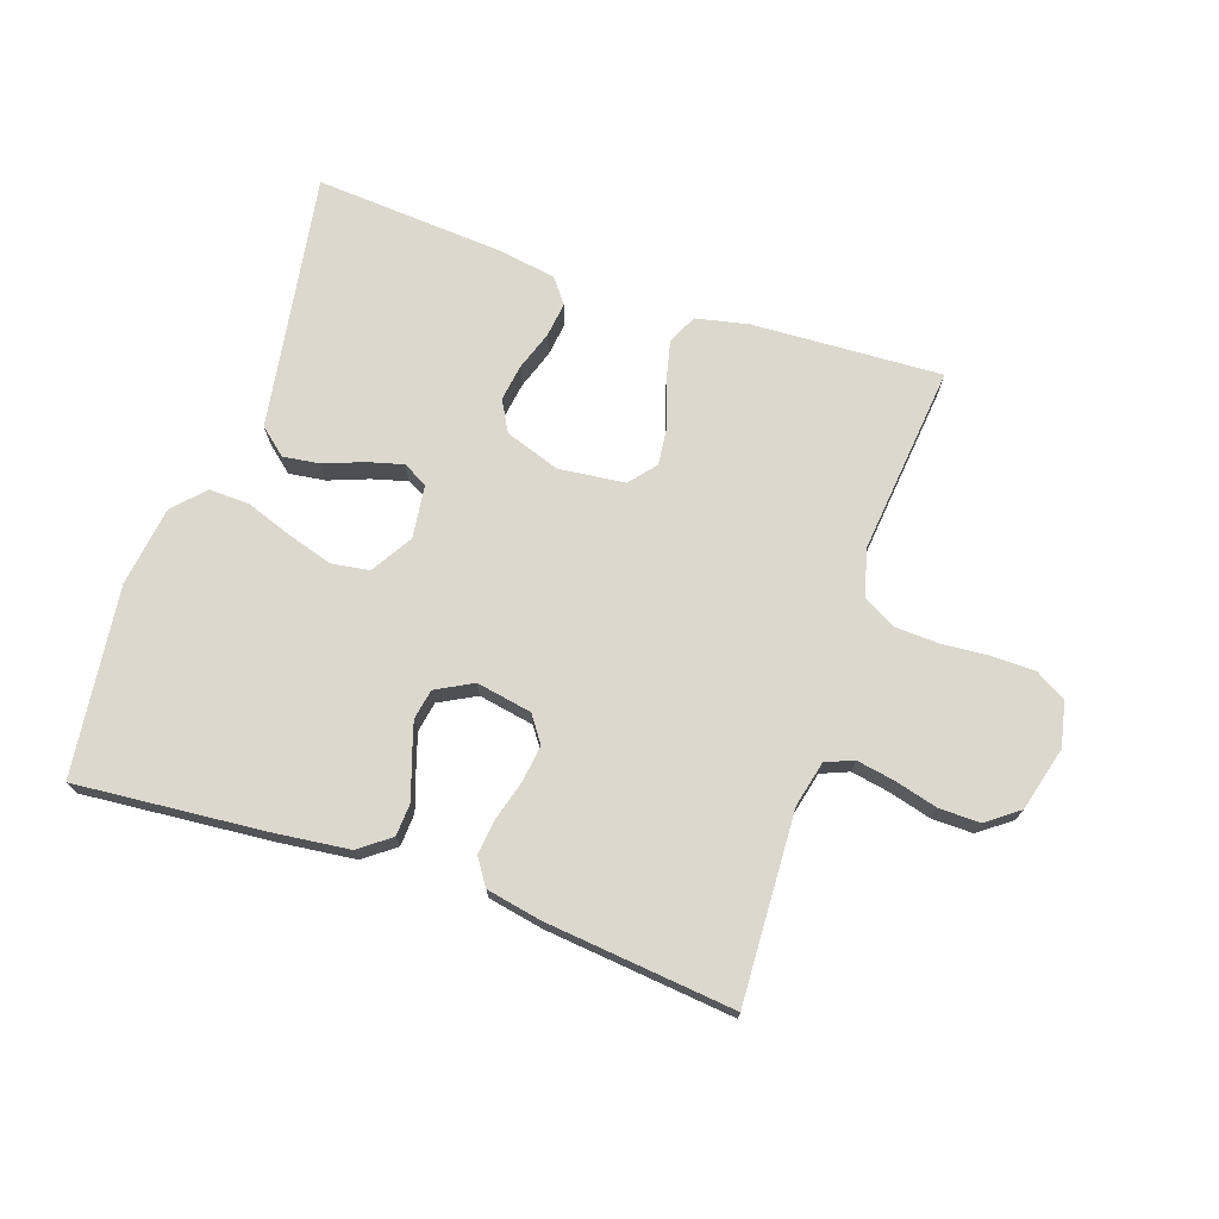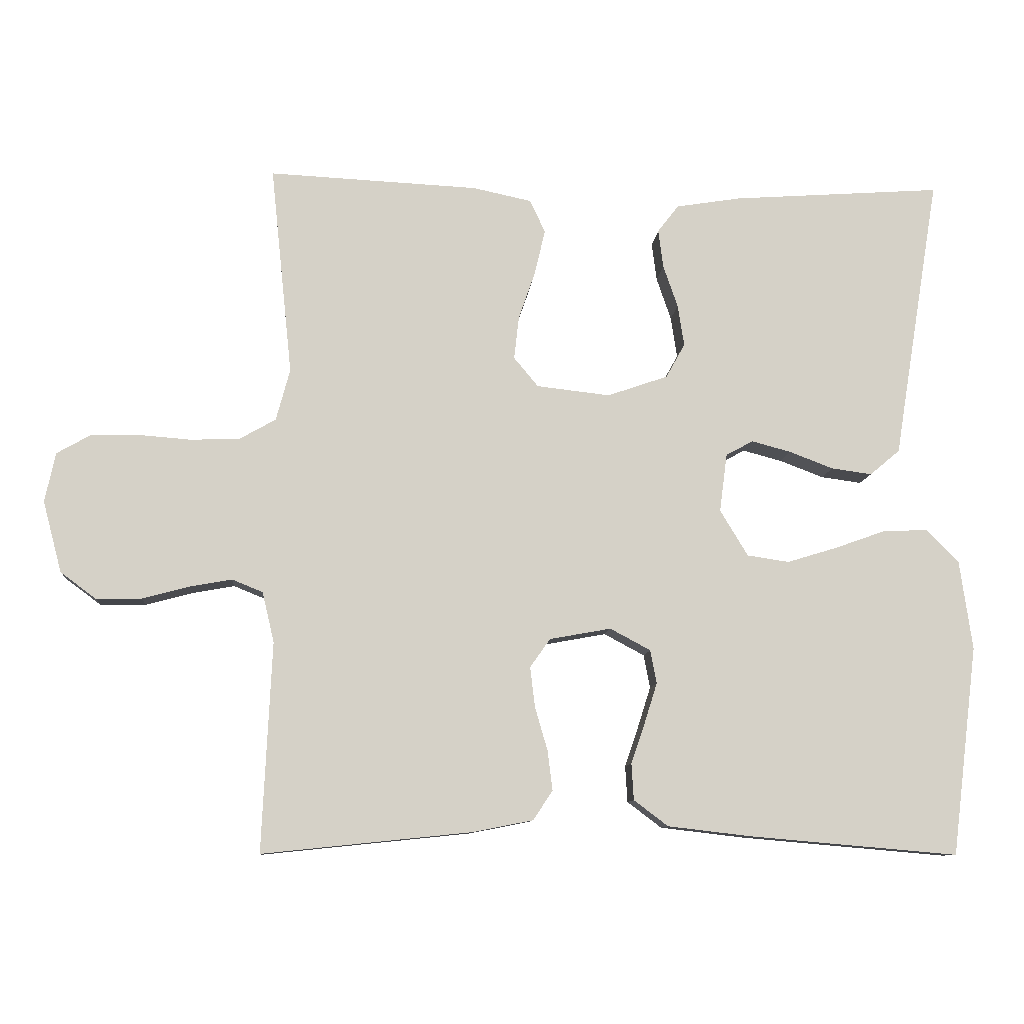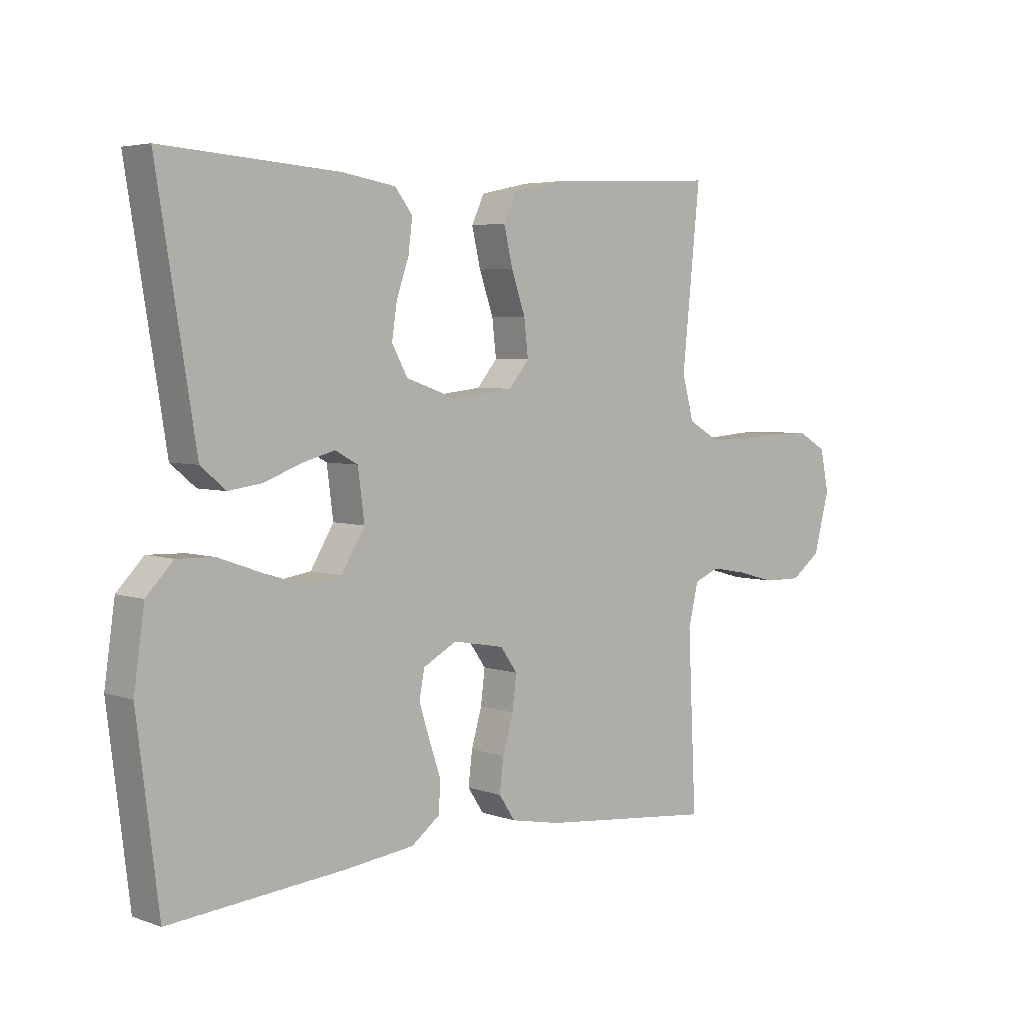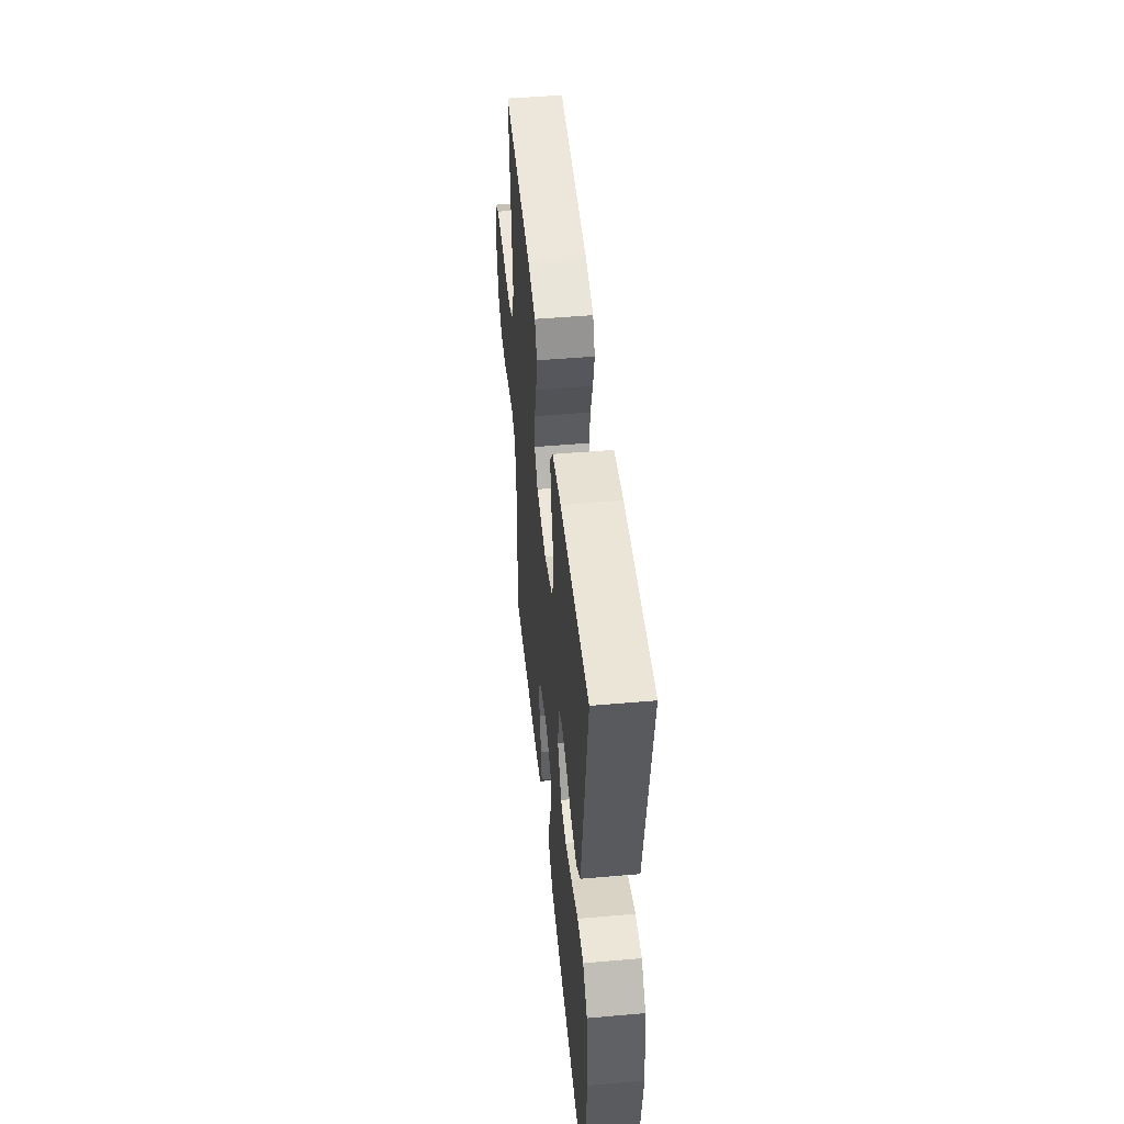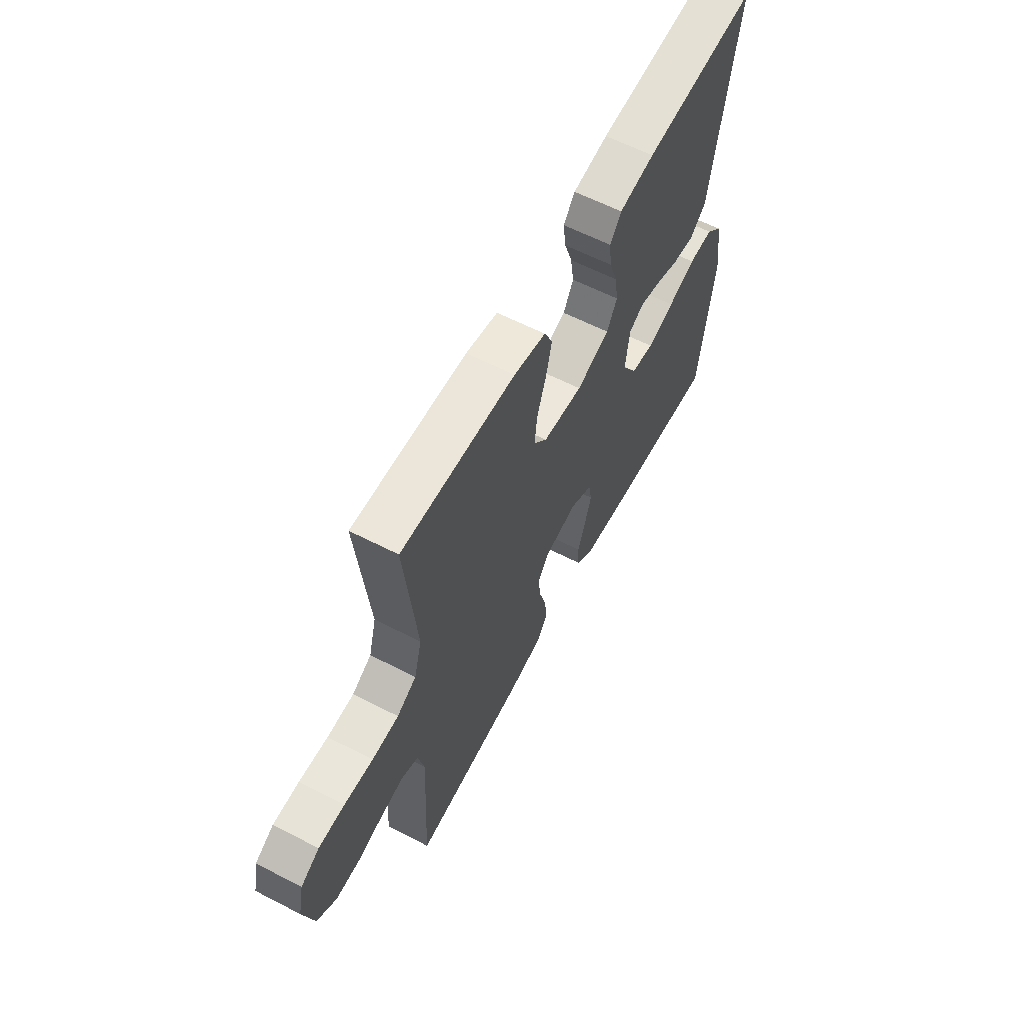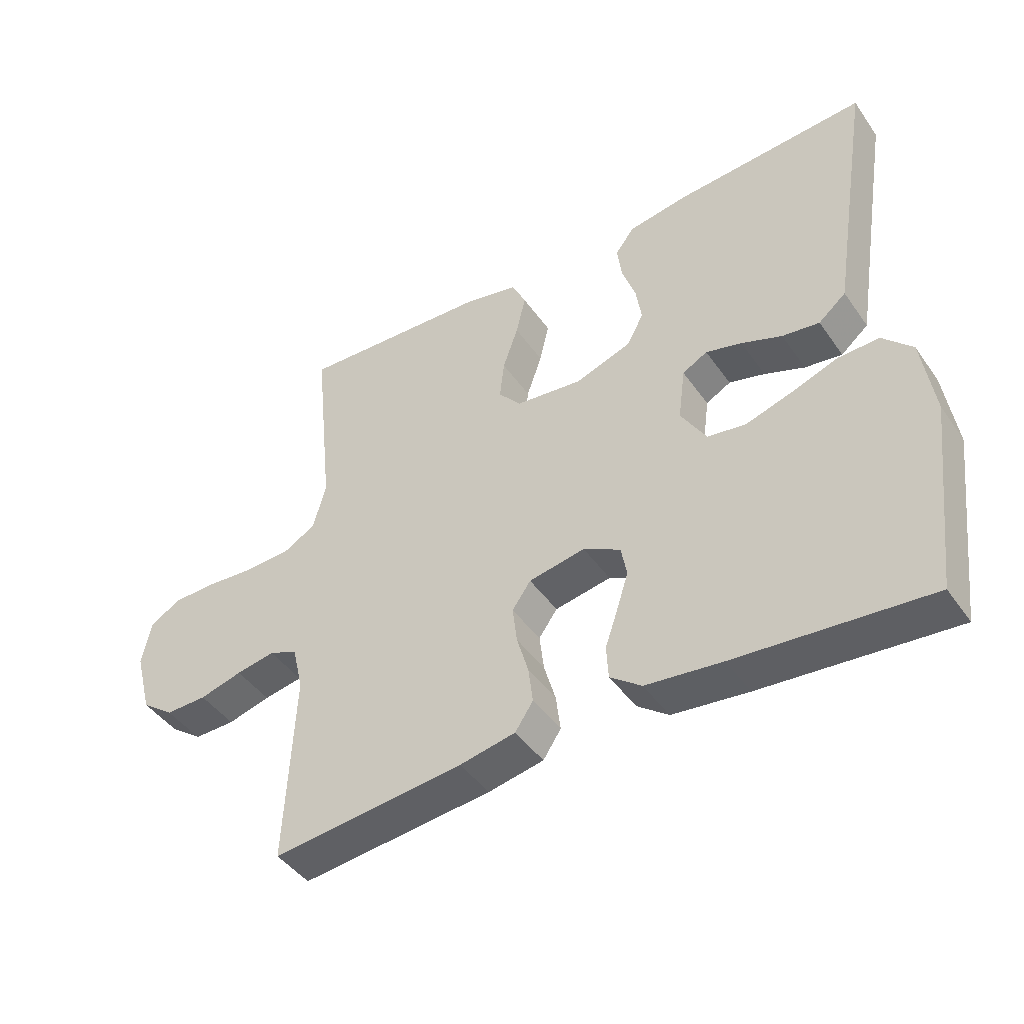
<metadata>
{"format":"obj","ext":"obj","renderer":"f3d","projection":"perspective","resolution":1024,"background":"white","views":[{"elev":72.4,"azim":-161.2,"up":"+Y"},{"elev":-9.8,"azim":-4.5,"up":"+Z"},{"elev":4.6,"azim":137.9,"up":"+Z"},{"elev":48.3,"azim":84.4,"up":"+Z"},{"elev":61.1,"azim":-62.3,"up":"+Z"},{"elev":-44.6,"azim":32.7,"up":"+Z"}]}
</metadata>
<code>
v -0.5 0.07 -0.5
v -0.486 0.07 -0.2
v -0.503 0.07 -0.128
v -0.547 0.07 -0.11
v -0.608 0.07 -0.121
v -0.675 0.07 -0.139
v -0.74 0.07 -0.14
v -0.791 0.07 -0.102
v -0.818 0.07 0
v -0.803 0.07 0.071
v -0.754 0.07 0.099
v -0.686 0.07 0.1
v -0.61 0.07 0.094
v -0.54 0.07 0.097
v -0.489 0.07 0.126
v -0.469 0.07 0.2
v -0.5 0.07 0.5
v -0.2 0.07 0.485
v -0.116 0.07 0.467
v -0.094 0.07 0.42
v -0.109 0.07 0.356
v -0.133 0.07 0.287
v -0.14 0.07 0.225
v -0.105 0.07 0.183
v 0 0.07 0.171
v 0.087 0.07 0.201
v 0.114 0.07 0.25
v 0.105 0.07 0.309
v 0.084 0.07 0.37
v 0.077 0.07 0.425
v 0.107 0.07 0.464
v 0.2 0.07 0.479
v 0.5 0.07 0.5
v 0.451 0.07 0.2
v 0.434 0.07 0.094
v 0.391 0.07 0.058
v 0.333 0.07 0.066
v 0.27 0.07 0.09
v 0.214 0.07 0.105
v 0.175 0.07 0.084
v 0.164 0.07 0
v 0.204 0.07 -0.066
v 0.264 0.07 -0.075
v 0.336 0.07 -0.053
v 0.409 0.07 -0.027
v 0.473 0.07 -0.025
v 0.519 0.07 -0.073
v 0.537 0.07 -0.2
v 0.5 0.07 -0.5
v 0.2 0.07 -0.474
v 0.081 0.07 -0.46
v 0.032 0.07 -0.423
v 0.029 0.07 -0.371
v 0.049 0.07 -0.312
v 0.067 0.07 -0.255
v 0.058 0.07 -0.207
v 0 0.07 -0.176
v -0.088 0.07 -0.192
v -0.117 0.07 -0.233
v -0.11 0.07 -0.291
v -0.092 0.07 -0.353
v -0.085 0.07 -0.41
v -0.113 0.07 -0.452
v -0.2 0.07 -0.469
v -0.5 0 -0.5
v -0.486 0 -0.2
v -0.503 0 -0.128
v -0.547 0 -0.11
v -0.608 0 -0.121
v -0.675 0 -0.139
v -0.74 0 -0.14
v -0.791 0 -0.102
v -0.818 0 0
v -0.803 0 0.071
v -0.754 0 0.099
v -0.686 0 0.1
v -0.61 0 0.094
v -0.54 0 0.097
v -0.489 0 0.126
v -0.469 0 0.2
v -0.5 0 0.5
v -0.2 0 0.485
v -0.116 0 0.467
v -0.094 0 0.42
v -0.109 0 0.356
v -0.133 0 0.287
v -0.14 0 0.225
v -0.105 0 0.183
v 0 0 0.171
v 0.087 0 0.201
v 0.114 0 0.25
v 0.105 0 0.309
v 0.084 0 0.37
v 0.077 0 0.425
v 0.107 0 0.464
v 0.2 0 0.479
v 0.5 0 0.5
v 0.451 0 0.2
v 0.434 0 0.094
v 0.391 0 0.058
v 0.333 0 0.066
v 0.27 0 0.09
v 0.214 0 0.105
v 0.175 0 0.084
v 0.164 0 0
v 0.204 0 -0.066
v 0.264 0 -0.075
v 0.336 0 -0.053
v 0.409 0 -0.027
v 0.473 0 -0.025
v 0.519 0 -0.073
v 0.537 0 -0.2
v 0.5 0 -0.5
v 0.2 0 -0.474
v 0.081 0 -0.46
v 0.032 0 -0.423
v 0.029 0 -0.371
v 0.049 0 -0.312
v 0.067 0 -0.255
v 0.058 0 -0.207
v 0 0 -0.176
v -0.088 0 -0.192
v -0.117 0 -0.233
v -0.11 0 -0.291
v -0.092 0 -0.353
v -0.085 0 -0.41
v -0.113 0 -0.452
v -0.2 0 -0.469
f 64 1 2
f 63 64 2
f 62 63 2
f 61 62 2
f 60 61 2
f 59 60 2 3
f 58 59 3 4
f 57 58 4
f 52 53 54
f 51 52 54
f 50 51 54
f 49 50 54
f 48 49 54
f 47 48 54
f 46 47 54
f 45 46 54
f 44 45 54
f 43 44 54 55
f 42 43 55 56
f 36 37 38
f 35 36 38
f 34 35 38
f 34 38 39
f 33 34 39
f 32 33 39
f 31 32 39
f 30 31 39
f 29 30 39
f 28 29 39
f 27 28 39 40
f 20 21 22
f 19 20 22
f 18 19 22
f 17 18 22
f 16 17 22
f 15 16 22 23
f 14 15 23 24
f 11 12 13
f 10 11 13
f 9 10 13
f 8 9 13
f 7 8 13
f 6 7 13
f 5 6 13
f 4 5 13 14
f 14 24 25
f 4 14 25
f 57 4 25
f 56 57 25
f 42 56 25
f 41 42 25
f 26 27 40 41
f 25 26 41
f 66 65 128
f 66 128 127
f 66 127 126
f 66 126 125
f 66 125 124
f 67 66 124 123
f 68 67 123 122
f 68 122 121
f 118 117 116
f 118 116 115
f 118 115 114
f 118 114 113
f 118 113 112
f 118 112 111
f 118 111 110
f 118 110 109
f 118 109 108
f 119 118 108 107
f 120 119 107 106
f 102 101 100
f 102 100 99
f 102 99 98
f 103 102 98
f 103 98 97
f 103 97 96
f 103 96 95
f 103 95 94
f 103 94 93
f 103 93 92
f 104 103 92 91
f 86 85 84
f 86 84 83
f 86 83 82
f 86 82 81
f 86 81 80
f 87 86 80 79
f 88 87 79 78
f 77 76 75
f 77 75 74
f 77 74 73
f 77 73 72
f 77 72 71
f 77 71 70
f 77 70 69
f 78 77 69 68
f 89 88 78
f 89 78 68
f 89 68 121
f 89 121 120
f 89 120 106
f 89 106 105
f 105 104 91 90
f 105 90 89
f 1 65 66 2
f 2 66 67 3
f 3 67 68 4
f 4 68 69 5
f 5 69 70 6
f 6 70 71 7
f 7 71 72 8
f 8 72 73 9
f 9 73 74 10
f 10 74 75 11
f 11 75 76 12
f 12 76 77 13
f 13 77 78 14
f 14 78 79 15
f 15 79 80 16
f 16 80 81 17
f 17 81 82 18
f 18 82 83 19
f 19 83 84 20
f 20 84 85 21
f 21 85 86 22
f 22 86 87 23
f 23 87 88 24
f 24 88 89 25
f 25 89 90 26
f 26 90 91 27
f 27 91 92 28
f 28 92 93 29
f 29 93 94 30
f 30 94 95 31
f 31 95 96 32
f 32 96 97 33
f 33 97 98 34
f 34 98 99 35
f 35 99 100 36
f 36 100 101 37
f 37 101 102 38
f 38 102 103 39
f 39 103 104 40
f 40 104 105 41
f 41 105 106 42
f 42 106 107 43
f 43 107 108 44
f 44 108 109 45
f 45 109 110 46
f 46 110 111 47
f 47 111 112 48
f 48 112 113 49
f 49 113 114 50
f 50 114 115 51
f 51 115 116 52
f 52 116 117 53
f 53 117 118 54
f 54 118 119 55
f 55 119 120 56
f 56 120 121 57
f 57 121 122 58
f 58 122 123 59
f 59 123 124 60
f 60 124 125 61
f 61 125 126 62
f 62 126 127 63
f 63 127 128 64
f 64 128 65 1

</code>
